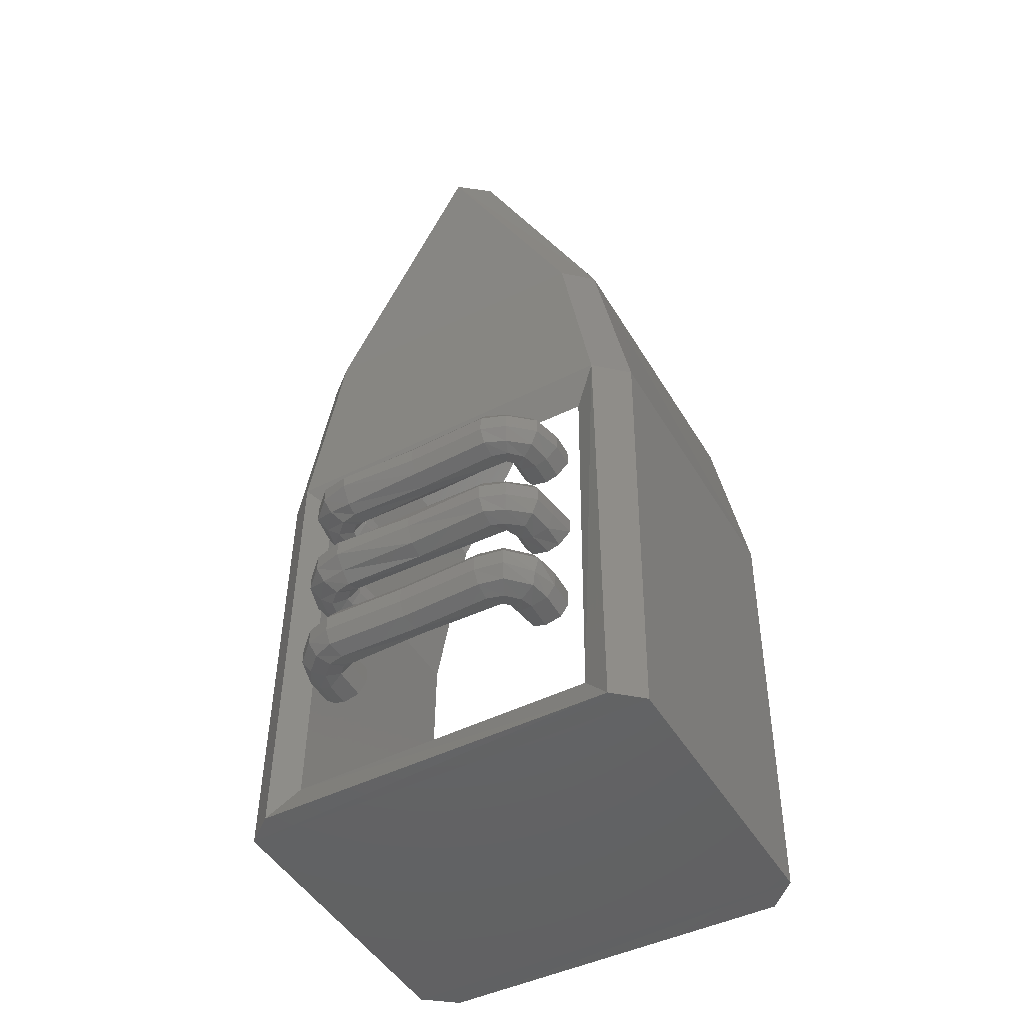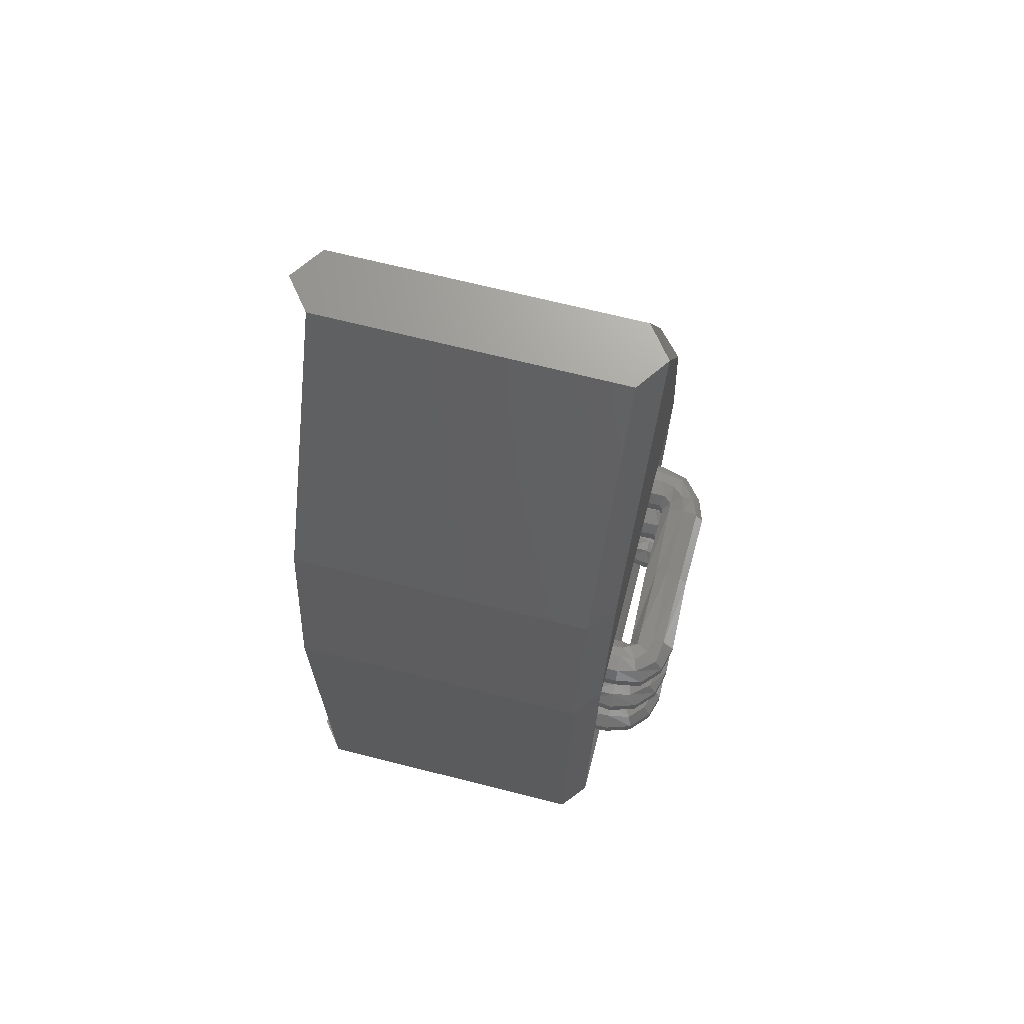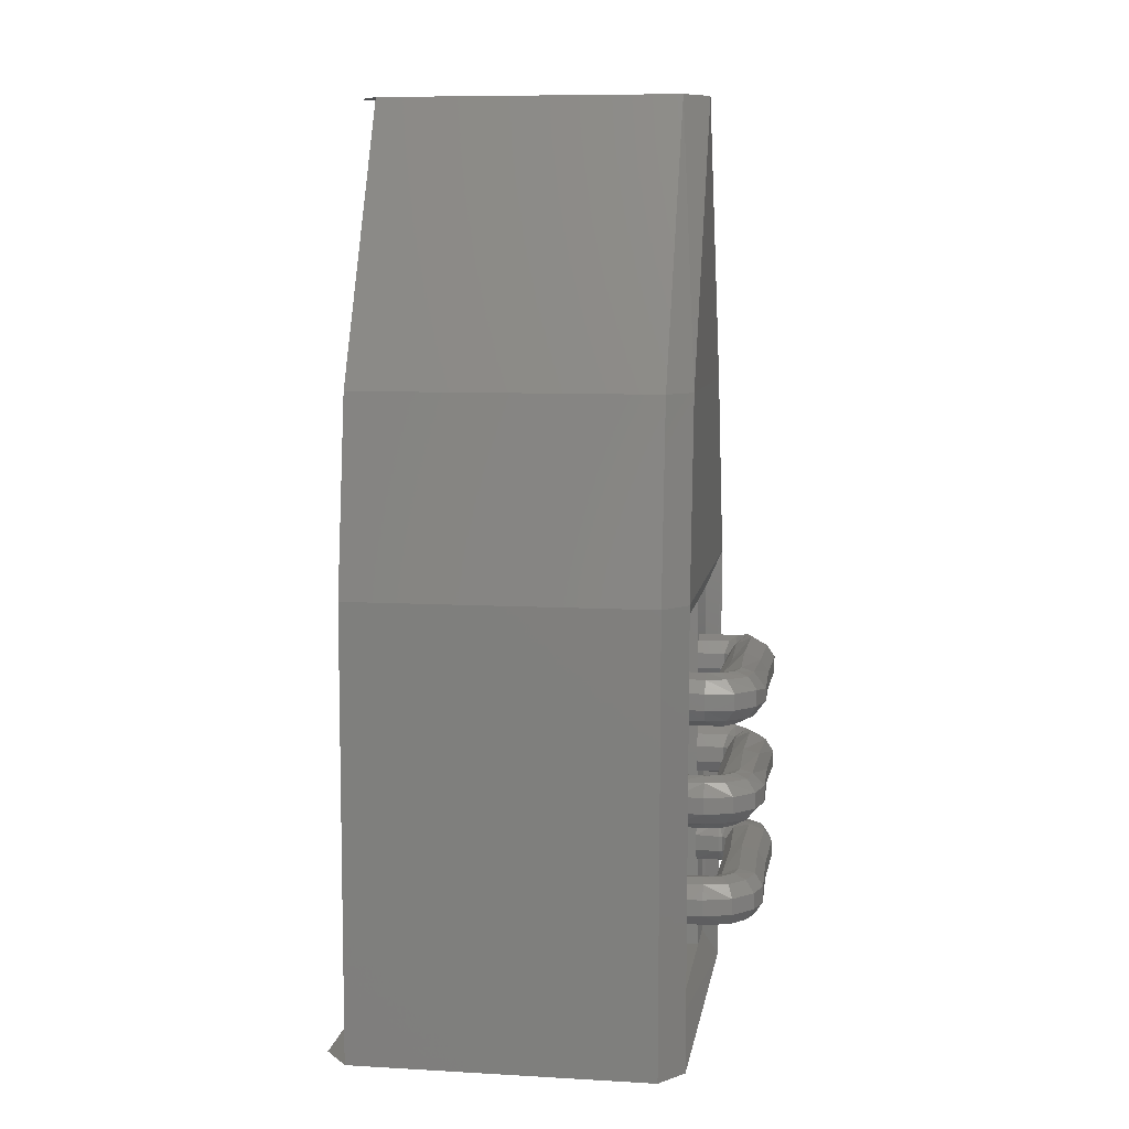
<metadata>
{"format":"stl","ext":"stl","renderer":"f3d","projection":"perspective","resolution":1024,"background":"white","views":[{"elev":-47.4,"azim":-62.1,"up":"+Y"},{"elev":69.4,"azim":-167.4,"up":"+Y"},{"elev":8.7,"azim":-172.9,"up":"+Y"}]}
</metadata>
<code>
# stl→obj: 353 verts, 641 faces
v 10.74 8.145 -3.62
v 10.73 8.13 -3.72
v 10.73 8.13 -3.62
v 10.72 8.125 -3.72
v 10.71 8.125 -3.625
v 10.7 8.13 -3.725
v 10.7 8.13 -3.625
v 10.69 8.145 -3.725
v 10.69 8.145 -3.625
v 10.69 8.165 -3.725
v 10.69 8.165 -3.625
v 10.7 8.18 -3.725
v 10.7 8.18 -3.625
v 10.72 8.185 -3.72
v 10.71 8.185 -3.62
v 10.73 8.18 -3.72
v 10.73 8.18 -3.62
v 10.74 8.165 -3.72
v 10.74 8.165 -3.62
v 10.74 8.145 -3.72
v 10.75 8.145 -3.615
v 10.73 8.13 -3.615
v 10.74 8.13 -3.605
v 10.72 8.125 -3.605
v 10.73 8.125 -3.59
v 10.7 8.13 -3.595
v 10.72 8.13 -3.57
v 10.69 8.145 -3.59
v 10.72 8.145 -3.565
v 10.69 8.165 -3.59
v 10.72 8.165 -3.56
v 10.7 8.18 -3.595
v 10.72 8.18 -3.57
v 10.72 8.185 -3.605
v 10.73 8.185 -3.59
v 10.73 8.18 -3.615
v 10.74 8.18 -3.605
v 10.75 8.165 -3.615
v 10.76 8.145 -3.615
v 10.76 8.13 -3.6
v 10.75 8.125 -3.585
v 10.75 8.13 -3.565
v 10.75 8.145 -3.555
v 10.75 8.165 -3.555
v 10.75 8.18 -3.565
v 10.76 8.185 -3.585
v 10.76 8.18 -3.6
v 10.76 8.165 -3.615
v 10.79 8.13 -3.6
v 10.79 8.145 -3.61
v 10.79 8.165 -3.61
v 10.79 8.18 -3.6
v 10.79 8.185 -3.58
v 10.79 8.18 -3.565
v 10.79 8.165 -3.555
v 10.79 8.145 -3.555
v 10.79 8.13 -3.565
v 10.79 8.125 -3.585
v 10.72 8.125 -3.82
v 10.74 8.13 -3.82
v 10.75 8.145 -3.82
v 10.75 8.165 -3.82
v 10.74 8.18 -3.82
v 10.72 8.185 -3.82
v 10.7 8.18 -3.82
v 10.69 8.165 -3.825
v 10.69 8.145 -3.825
v 10.7 8.13 -3.825
v 10.72 8.125 -3.84
v 10.71 8.13 -3.85
v 10.7 8.145 -3.855
v 10.7 8.165 -3.855
v 10.71 8.18 -3.85
v 10.72 8.185 -3.84
v 10.74 8.18 -3.83
v 10.75 8.165 -3.825
v 10.75 8.145 -3.825
v 10.74 8.13 -3.83
v 10.74 8.125 -3.855
v 10.75 8.13 -3.84
v 10.76 8.145 -3.83
v 10.76 8.165 -3.83
v 10.75 8.18 -3.84
v 10.74 8.185 -3.855
v 10.73 8.18 -3.87
v 10.72 8.165 -3.88
v 10.72 8.145 -3.88
v 10.73 8.13 -3.87
v 10.76 8.13 -3.875
v 10.76 8.125 -3.86
v 10.76 8.13 -3.84
v 10.76 8.18 -3.84
v 10.76 8.185 -3.86
v 10.76 8.18 -3.875
v 10.76 8.165 -3.89
v 10.76 8.145 -3.89
v 10.79 8.125 -3.86
v 10.79 8.13 -3.875
v 10.79 8.145 -3.89
v 10.79 8.165 -3.89
v 10.79 8.18 -3.875
v 10.79 8.185 -3.86
v 10.79 8.18 -3.84
v 10.79 8.165 -3.83
v 10.79 8.145 -3.83
v 10.79 8.13 -3.84
v 10.79 8.265 -3.55
v 10.75 8.265 -3.555
v 10.79 8.285 -3.55
v 10.75 8.285 -3.555
v 10.79 8.3 -3.565
v 10.76 8.3 -3.565
v 10.79 8.31 -3.58
v 10.76 8.31 -3.58
v 10.79 8.3 -3.6
v 10.76 8.3 -3.6
v 10.79 8.285 -3.61
v 10.76 8.285 -3.61
v 10.79 8.265 -3.61
v 10.76 8.265 -3.61
v 10.79 8.25 -3.6
v 10.76 8.25 -3.6
v 10.79 8.245 -3.58
v 10.76 8.245 -3.585
v 10.79 8.25 -3.565
v 10.76 8.25 -3.565
v 10.72 8.265 -3.56
v 10.72 8.25 -3.57
v 10.73 8.245 -3.585
v 10.74 8.25 -3.605
v 10.75 8.265 -3.61
v 10.75 8.285 -3.61
v 10.74 8.3 -3.6
v 10.73 8.31 -3.585
v 10.72 8.3 -3.57
v 10.72 8.285 -3.56
v 10.7 8.265 -3.59
v 10.7 8.285 -3.59
v 10.71 8.3 -3.595
v 10.72 8.31 -3.605
v 10.73 8.3 -3.61
v 10.74 8.285 -3.615
v 10.74 8.265 -3.615
v 10.73 8.25 -3.61
v 10.72 8.245 -3.605
v 10.71 8.25 -3.595
v 10.69 8.265 -3.62
v 10.69 8.285 -3.62
v 10.7 8.3 -3.62
v 10.71 8.31 -3.62
v 10.73 8.3 -3.62
v 10.74 8.285 -3.62
v 10.74 8.265 -3.62
v 10.73 8.25 -3.62
v 10.71 8.245 -3.62
v 10.7 8.25 -3.62
v 10.69 8.285 -3.72
v 10.7 8.305 -3.72
v 10.72 8.31 -3.72
v 10.73 8.305 -3.72
v 10.75 8.285 -3.72
v 10.75 8.27 -3.72
v 10.73 8.25 -3.72
v 10.72 8.245 -3.72
v 10.7 8.25 -3.72
v 10.69 8.27 -3.72
v 10.71 8.305 -3.82
v 10.69 8.29 -3.82
v 10.69 8.27 -3.82
v 10.71 8.255 -3.82
v 10.72 8.245 -3.82
v 10.74 8.255 -3.82
v 10.75 8.27 -3.82
v 10.75 8.29 -3.82
v 10.74 8.305 -3.82
v 10.72 8.31 -3.82
v 10.71 8.305 -3.85
v 10.7 8.29 -3.855
v 10.7 8.27 -3.855
v 10.71 8.255 -3.85
v 10.72 8.245 -3.84
v 10.74 8.255 -3.83
v 10.75 8.27 -3.825
v 10.75 8.29 -3.825
v 10.74 8.305 -3.83
v 10.72 8.31 -3.84
v 10.73 8.305 -3.87
v 10.74 8.31 -3.855
v 10.75 8.305 -3.84
v 10.76 8.29 -3.83
v 10.76 8.27 -3.83
v 10.75 8.255 -3.84
v 10.74 8.245 -3.855
v 10.73 8.255 -3.87
v 10.72 8.27 -3.88
v 10.72 8.29 -3.88
v 10.76 8.305 -3.875
v 10.76 8.31 -3.86
v 10.76 8.305 -3.84
v 10.76 8.255 -3.84
v 10.76 8.245 -3.86
v 10.76 8.255 -3.875
v 10.76 8.27 -3.89
v 10.76 8.29 -3.89
v 10.79 8.305 -3.875
v 10.79 8.31 -3.855
v 10.79 8.305 -3.84
v 10.79 8.285 -3.825
v 10.79 8.27 -3.825
v 10.79 8.255 -3.84
v 10.79 8.245 -3.855
v 10.79 8.255 -3.875
v 10.79 8.27 -3.885
v 10.79 8.29 -3.885
v 10.79 8.39 -3.55
v 10.76 8.39 -3.55
v 10.79 8.41 -3.55
v 10.76 8.41 -3.55
v 10.79 8.425 -3.56
v 10.76 8.425 -3.565
v 10.79 8.43 -3.58
v 10.76 8.43 -3.58
v 10.79 8.425 -3.6
v 10.76 8.425 -3.6
v 10.79 8.41 -3.61
v 10.76 8.41 -3.61
v 10.79 8.39 -3.61
v 10.76 8.39 -3.61
v 10.79 8.375 -3.6
v 10.76 8.375 -3.6
v 10.79 8.37 -3.58
v 10.76 8.37 -3.58
v 10.79 8.375 -3.565
v 10.76 8.375 -3.565
v 10.72 8.41 -3.56
v 10.72 8.425 -3.57
v 10.73 8.43 -3.585
v 10.74 8.425 -3.6
v 10.75 8.41 -3.61
v 10.75 8.39 -3.61
v 10.74 8.375 -3.6
v 10.73 8.37 -3.585
v 10.72 8.375 -3.57
v 10.72 8.39 -3.56
v 10.7 8.41 -3.59
v 10.71 8.425 -3.595
v 10.72 8.435 -3.6
v 10.73 8.425 -3.61
v 10.74 8.41 -3.615
v 10.74 8.39 -3.615
v 10.73 8.375 -3.61
v 10.72 8.37 -3.6
v 10.71 8.375 -3.595
v 10.7 8.39 -3.59
v 10.69 8.41 -3.62
v 10.7 8.425 -3.62
v 10.71 8.435 -3.62
v 10.73 8.425 -3.62
v 10.74 8.41 -3.62
v 10.74 8.39 -3.62
v 10.73 8.375 -3.62
v 10.71 8.37 -3.62
v 10.7 8.375 -3.62
v 10.69 8.39 -3.62
v 10.7 8.425 -3.72
v 10.72 8.435 -3.72
v 10.73 8.425 -3.72
v 10.75 8.41 -3.72
v 10.75 8.39 -3.72
v 10.73 8.375 -3.72
v 10.72 8.37 -3.72
v 10.7 8.375 -3.72
v 10.69 8.39 -3.72
v 10.69 8.41 -3.72
v 10.72 8.435 -3.82
v 10.74 8.43 -3.82
v 10.75 8.41 -3.82
v 10.75 8.395 -3.82
v 10.74 8.375 -3.82
v 10.72 8.37 -3.82
v 10.71 8.375 -3.82
v 10.69 8.395 -3.82
v 10.69 8.41 -3.82
v 10.71 8.43 -3.82
v 10.74 8.43 -3.83
v 10.75 8.41 -3.825
v 10.75 8.395 -3.825
v 10.74 8.375 -3.83
v 10.72 8.37 -3.84
v 10.71 8.38 -3.85
v 10.7 8.395 -3.855
v 10.7 8.415 -3.855
v 10.71 8.43 -3.85
v 10.72 8.435 -3.84
v 10.75 8.43 -3.835
v 10.76 8.41 -3.83
v 10.76 8.395 -3.83
v 10.75 8.375 -3.84
v 10.74 8.37 -3.855
v 10.73 8.38 -3.87
v 10.72 8.395 -3.88
v 10.72 8.415 -3.88
v 10.73 8.43 -3.87
v 10.74 8.435 -3.855
v 10.76 8.43 -3.84
v 10.76 8.41 -3.825
v 10.76 8.375 -3.84
v 10.76 8.37 -3.855
v 10.76 8.38 -3.875
v 10.76 8.395 -3.885
v 10.76 8.415 -3.885
v 10.76 8.43 -3.875
v 10.76 8.435 -3.855
v 10.79 8.43 -3.84
v 10.79 8.435 -3.855
v 10.79 8.43 -3.875
v 10.79 8.415 -3.885
v 10.79 8.395 -3.885
v 10.79 8.38 -3.875
v 10.79 8.37 -3.855
v 10.79 8.375 -3.84
v 10.79 8.395 -3.825
v 10.79 8.41 -3.825
v 10.76 8.53 -3.5
v 10.78 8.485 -3.53
v 10.78 8.53 -3.94
v 10.79 8.49 -3.905
v 10.78 7.97 -3.945
v 10.79 8.01 -3.91
v 10.76 7.965 -3.5
v 10.78 8.01 -3.535
v 11.18 9.115 -3.665
v 11.17 8.765 -3.495
v 10.8 9.115 -3.675
v 10.79 8.765 -3.505
v 10.77 9.115 -3.715
v 10.77 8.765 -3.54
v 10.78 8.77 -3.895
v 10.8 9.115 -3.755
v 10.8 8.77 -3.93
v 11.18 9.115 -3.745
v 11.18 8.77 -3.92
v 11.18 8.53 -3.965
v 10.8 8.53 -3.975
v 11.21 9.115 -3.705
v 10.79 8.53 -3.46
v 11.16 8.525 -3.45
v 10.8 7.97 -3.98
v 11.18 7.97 -3.97
v 11.16 7.965 -3.455
v 11.21 7.97 -3.93
v 11.2 7.965 -3.49
v 10.79 7.965 -3.465
f 1 2 3
f 2 3 4
f 3 4 5
f 4 5 6
f 5 6 7
f 6 7 8
f 7 8 9
f 8 9 10
f 9 10 11
f 10 11 12
f 11 12 13
f 12 13 14
f 13 14 15
f 14 15 16
f 15 16 17
f 16 17 18
f 17 18 19
f 18 19 20
f 19 20 1
f 20 1 2
f 1 21 22
f 21 22 23
f 22 23 24
f 23 24 25
f 24 25 26
f 25 26 27
f 26 27 28
f 27 28 29
f 28 29 30
f 29 30 31
f 30 31 32
f 31 32 33
f 32 33 34
f 33 34 35
f 34 35 36
f 35 36 37
f 36 37 19
f 37 19 38
f 19 38 1
f 38 1 21
f 21 39 23
f 39 23 40
f 23 40 25
f 40 25 41
f 25 41 27
f 41 27 42
f 27 42 29
f 42 29 43
f 29 43 31
f 43 31 44
f 31 44 33
f 44 33 45
f 33 45 35
f 45 35 46
f 35 46 37
f 46 37 47
f 37 47 38
f 47 38 48
f 38 48 21
f 48 21 39
f 40 49 39
f 49 39 50
f 39 50 48
f 50 48 51
f 48 51 47
f 51 47 52
f 47 52 46
f 52 46 53
f 46 53 45
f 53 45 54
f 45 54 44
f 54 44 55
f 44 55 43
f 55 43 56
f 43 56 42
f 56 42 57
f 42 57 41
f 57 41 58
f 41 58 40
f 58 40 49
f 4 59 2
f 59 2 60
f 2 60 20
f 60 20 61
f 20 61 18
f 61 18 62
f 18 62 16
f 62 16 63
f 16 63 14
f 63 14 64
f 14 64 12
f 64 12 65
f 12 65 10
f 65 10 66
f 10 66 8
f 66 8 67
f 8 67 6
f 67 6 68
f 6 68 4
f 68 4 59
f 60 69 59
f 69 59 70
f 59 70 68
f 70 68 71
f 68 71 67
f 71 67 72
f 67 72 66
f 72 66 73
f 66 73 65
f 73 65 74
f 65 74 64
f 74 64 75
f 64 75 63
f 75 63 76
f 63 76 62
f 76 62 77
f 62 77 61
f 77 61 78
f 61 78 60
f 78 60 69
f 69 79 78
f 79 78 80
f 78 80 77
f 80 77 81
f 77 81 76
f 81 76 82
f 76 82 75
f 82 75 83
f 75 83 74
f 83 74 84
f 74 84 73
f 84 73 85
f 73 85 72
f 85 72 86
f 72 86 71
f 86 71 87
f 71 87 70
f 87 70 88
f 70 88 69
f 88 69 79
f 88 89 79
f 89 79 90
f 79 90 80
f 90 80 91
f 80 91 81
f 91 81 81
f 81 81 82
f 81 82 82
f 82 82 83
f 82 83 92
f 83 92 84
f 92 84 93
f 84 93 85
f 93 85 94
f 85 94 86
f 94 86 95
f 86 95 87
f 95 87 96
f 87 96 88
f 96 88 89
f 90 97 89
f 97 89 98
f 89 98 96
f 98 96 99
f 96 99 95
f 99 95 100
f 95 100 94
f 100 94 101
f 94 101 93
f 101 93 102
f 93 102 92
f 102 92 103
f 92 103 82
f 103 82 104
f 82 104 81
f 104 81 105
f 81 105 91
f 105 91 106
f 91 106 90
f 106 90 97
f 107 108 109
f 108 109 110
f 109 110 111
f 110 111 112
f 111 112 113
f 112 113 114
f 113 114 115
f 114 115 116
f 115 116 117
f 116 117 118
f 117 118 119
f 118 119 120
f 119 120 121
f 120 121 122
f 121 122 123
f 122 123 124
f 123 124 125
f 124 125 126
f 125 126 107
f 126 107 108
f 108 127 126
f 127 126 128
f 126 128 124
f 128 124 129
f 124 129 122
f 129 122 130
f 122 130 120
f 130 120 131
f 120 131 118
f 131 118 132
f 118 132 116
f 132 116 133
f 116 133 114
f 133 114 134
f 114 134 112
f 134 112 135
f 112 135 110
f 135 110 136
f 110 136 108
f 136 108 127
f 128 137 127
f 137 127 138
f 127 138 136
f 138 136 139
f 136 139 135
f 139 135 140
f 135 140 134
f 140 134 141
f 134 141 133
f 141 133 142
f 133 142 132
f 142 132 143
f 132 143 131
f 143 131 144
f 131 144 130
f 144 130 145
f 130 145 129
f 145 129 146
f 129 146 128
f 146 128 137
f 146 147 137
f 147 137 148
f 137 148 138
f 148 138 149
f 138 149 139
f 149 139 150
f 139 150 140
f 150 140 151
f 140 151 141
f 151 141 152
f 141 152 142
f 152 142 153
f 142 153 143
f 153 143 154
f 143 154 144
f 154 144 155
f 144 155 145
f 155 145 156
f 145 156 146
f 156 146 147
f 147 157 148
f 157 148 158
f 148 158 149
f 158 149 159
f 149 159 150
f 159 150 160
f 150 160 151
f 160 151 161
f 151 161 152
f 161 152 162
f 152 162 153
f 162 153 163
f 153 163 154
f 163 154 164
f 154 164 155
f 164 155 165
f 155 165 156
f 165 156 166
f 156 166 147
f 166 147 157
f 158 167 157
f 167 157 168
f 157 168 166
f 168 166 169
f 166 169 165
f 169 165 170
f 165 170 164
f 170 164 171
f 164 171 163
f 171 163 172
f 163 172 162
f 172 162 173
f 162 173 161
f 173 161 174
f 161 174 160
f 174 160 175
f 160 175 159
f 175 159 176
f 159 176 158
f 176 158 167
f 167 177 168
f 177 168 178
f 168 178 169
f 178 169 179
f 169 179 170
f 179 170 180
f 170 180 171
f 180 171 181
f 171 181 172
f 181 172 182
f 172 182 173
f 182 173 183
f 173 183 174
f 183 174 184
f 174 184 175
f 184 175 185
f 175 185 176
f 185 176 186
f 176 186 167
f 186 167 177
f 178 187 177
f 187 177 188
f 177 188 186
f 188 186 189
f 186 189 185
f 189 185 190
f 185 190 184
f 190 184 191
f 184 191 183
f 191 183 192
f 183 192 182
f 192 182 193
f 182 193 181
f 193 181 194
f 181 194 180
f 194 180 195
f 180 195 179
f 195 179 196
f 179 196 178
f 196 178 187
f 196 197 187
f 197 187 198
f 187 198 188
f 198 188 199
f 188 199 189
f 199 189 190
f 189 190 190
f 190 190 191
f 190 191 191
f 191 191 200
f 191 200 192
f 200 192 201
f 192 201 193
f 201 193 202
f 193 202 194
f 202 194 203
f 194 203 195
f 203 195 204
f 195 204 196
f 204 196 197
f 197 205 198
f 205 198 206
f 198 206 199
f 206 199 207
f 199 207 190
f 207 190 208
f 190 208 191
f 208 191 209
f 191 209 200
f 209 200 210
f 200 210 201
f 210 201 211
f 201 211 202
f 211 202 212
f 202 212 203
f 212 203 213
f 203 213 204
f 213 204 214
f 204 214 197
f 214 197 205
f 215 216 217
f 216 217 218
f 217 218 219
f 218 219 220
f 219 220 221
f 220 221 222
f 221 222 223
f 222 223 224
f 223 224 225
f 224 225 226
f 225 226 227
f 226 227 228
f 227 228 229
f 228 229 230
f 229 230 231
f 230 231 232
f 231 232 233
f 232 233 234
f 233 234 215
f 234 215 216
f 216 235 218
f 235 218 236
f 218 236 220
f 236 220 237
f 220 237 222
f 237 222 238
f 222 238 224
f 238 224 239
f 224 239 226
f 239 226 240
f 226 240 228
f 240 228 241
f 228 241 230
f 241 230 242
f 230 242 232
f 242 232 243
f 232 243 234
f 243 234 244
f 234 244 216
f 244 216 235
f 244 245 235
f 245 235 246
f 235 246 236
f 246 236 247
f 236 247 237
f 247 237 248
f 237 248 238
f 248 238 249
f 238 249 239
f 249 239 250
f 239 250 240
f 250 240 251
f 240 251 241
f 251 241 252
f 241 252 242
f 252 242 253
f 242 253 243
f 253 243 254
f 243 254 244
f 254 244 245
f 254 255 245
f 255 245 256
f 245 256 246
f 256 246 257
f 246 257 247
f 257 247 258
f 247 258 248
f 258 248 259
f 248 259 249
f 259 249 260
f 249 260 250
f 260 250 261
f 250 261 251
f 261 251 262
f 251 262 252
f 262 252 263
f 252 263 253
f 263 253 264
f 253 264 254
f 264 254 255
f 255 265 256
f 265 256 266
f 256 266 257
f 266 257 267
f 257 267 258
f 267 258 268
f 258 268 259
f 268 259 269
f 259 269 260
f 269 260 270
f 260 270 261
f 270 261 271
f 261 271 262
f 271 262 272
f 262 272 263
f 272 263 273
f 263 273 264
f 273 264 274
f 264 274 255
f 274 255 265
f 265 275 266
f 275 266 276
f 266 276 267
f 276 267 277
f 267 277 268
f 277 268 278
f 268 278 269
f 278 269 279
f 269 279 270
f 279 270 280
f 270 280 271
f 280 271 281
f 271 281 272
f 281 272 282
f 272 282 273
f 282 273 283
f 273 283 274
f 283 274 284
f 274 284 265
f 284 265 275
f 275 285 276
f 285 276 286
f 276 286 277
f 286 277 287
f 277 287 278
f 287 278 288
f 278 288 279
f 288 279 289
f 279 289 280
f 289 280 290
f 280 290 281
f 290 281 291
f 281 291 282
f 291 282 292
f 282 292 283
f 292 283 293
f 283 293 284
f 293 284 294
f 284 294 275
f 294 275 285
f 294 295 285
f 295 285 296
f 285 296 286
f 296 286 297
f 286 297 287
f 297 287 298
f 287 298 288
f 298 288 299
f 288 299 289
f 299 289 300
f 289 300 290
f 300 290 301
f 290 301 291
f 301 291 302
f 291 302 292
f 302 292 303
f 292 303 293
f 303 293 304
f 293 304 294
f 304 294 295
f 304 305 295
f 305 295 306
f 295 306 296
f 306 296 297
f 296 297 297
f 297 297 307
f 297 307 298
f 307 298 308
f 298 308 299
f 308 299 309
f 299 309 300
f 309 300 310
f 300 310 301
f 310 301 311
f 301 311 302
f 311 302 312
f 302 312 303
f 312 303 313
f 303 313 304
f 313 304 305
f 306 314 305
f 314 305 315
f 305 315 313
f 315 313 316
f 313 316 312
f 316 312 317
f 312 317 311
f 317 311 318
f 311 318 310
f 318 310 319
f 310 319 309
f 319 309 320
f 309 320 308
f 320 308 321
f 308 321 307
f 321 307 322
f 307 322 297
f 322 297 323
f 297 323 306
f 323 306 314
f 19 36 17
f 36 17 34
f 17 34 15
f 34 15 32
f 15 32 13
f 32 13 30
f 13 30 11
f 30 11 28
f 11 28 9
f 28 9 26
f 9 26 7
f 26 7 24
f 7 24 5
f 24 5 22
f 5 22 3
f 22 3 1
f 324 325 326
f 325 326 327
f 326 327 328
f 327 328 329
f 328 329 330
f 329 330 331
f 330 331 324
f 331 324 325
f 332 333 334
f 333 334 335
f 334 335 336
f 335 336 337
f 336 338 339
f 338 339 340
f 339 340 341
f 340 341 342
f 343 342 344
f 342 344 340
f 344 340 326
f 340 326 338
f 336 339 334
f 339 334 341
f 334 341 332
f 341 332 345
f 324 337 346
f 337 346 335
f 346 335 347
f 335 347 333
f 348 349 350
f 349 350 351
f 350 351 352
f 326 324 338
f 324 338 337
f 338 337 336
f 328 330 348
f 330 348 353
f 348 353 350
f 348 349 344
f 349 344 343
f 330 324 353
f 324 353 346
f 328 348 326
f 348 326 344
f 346 347 353
f 347 353 350

</code>
